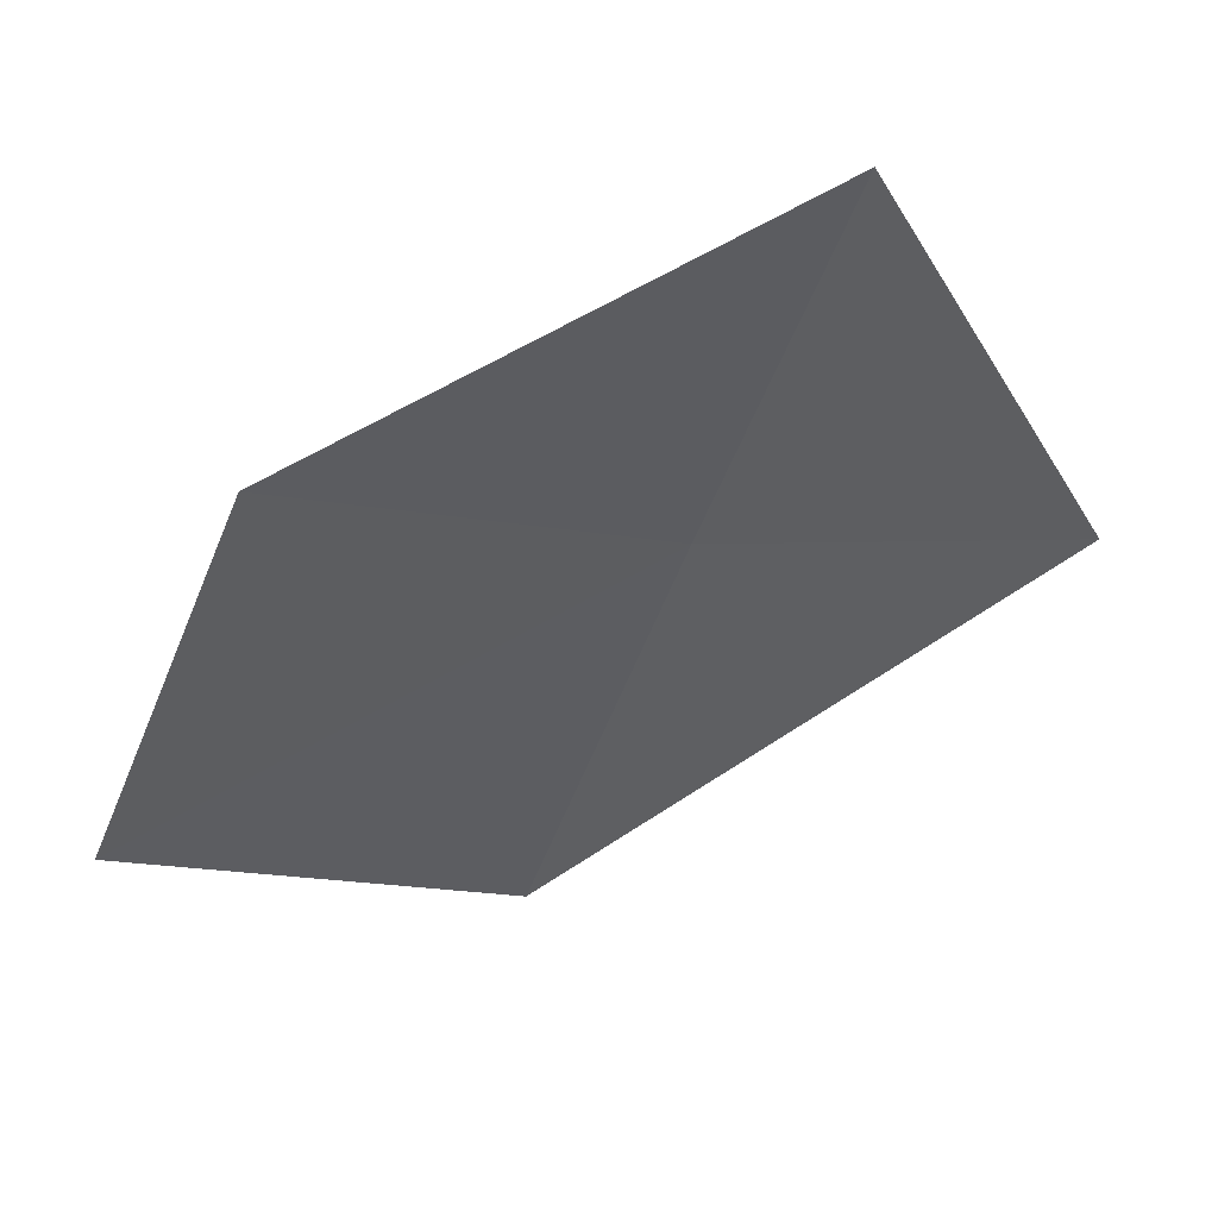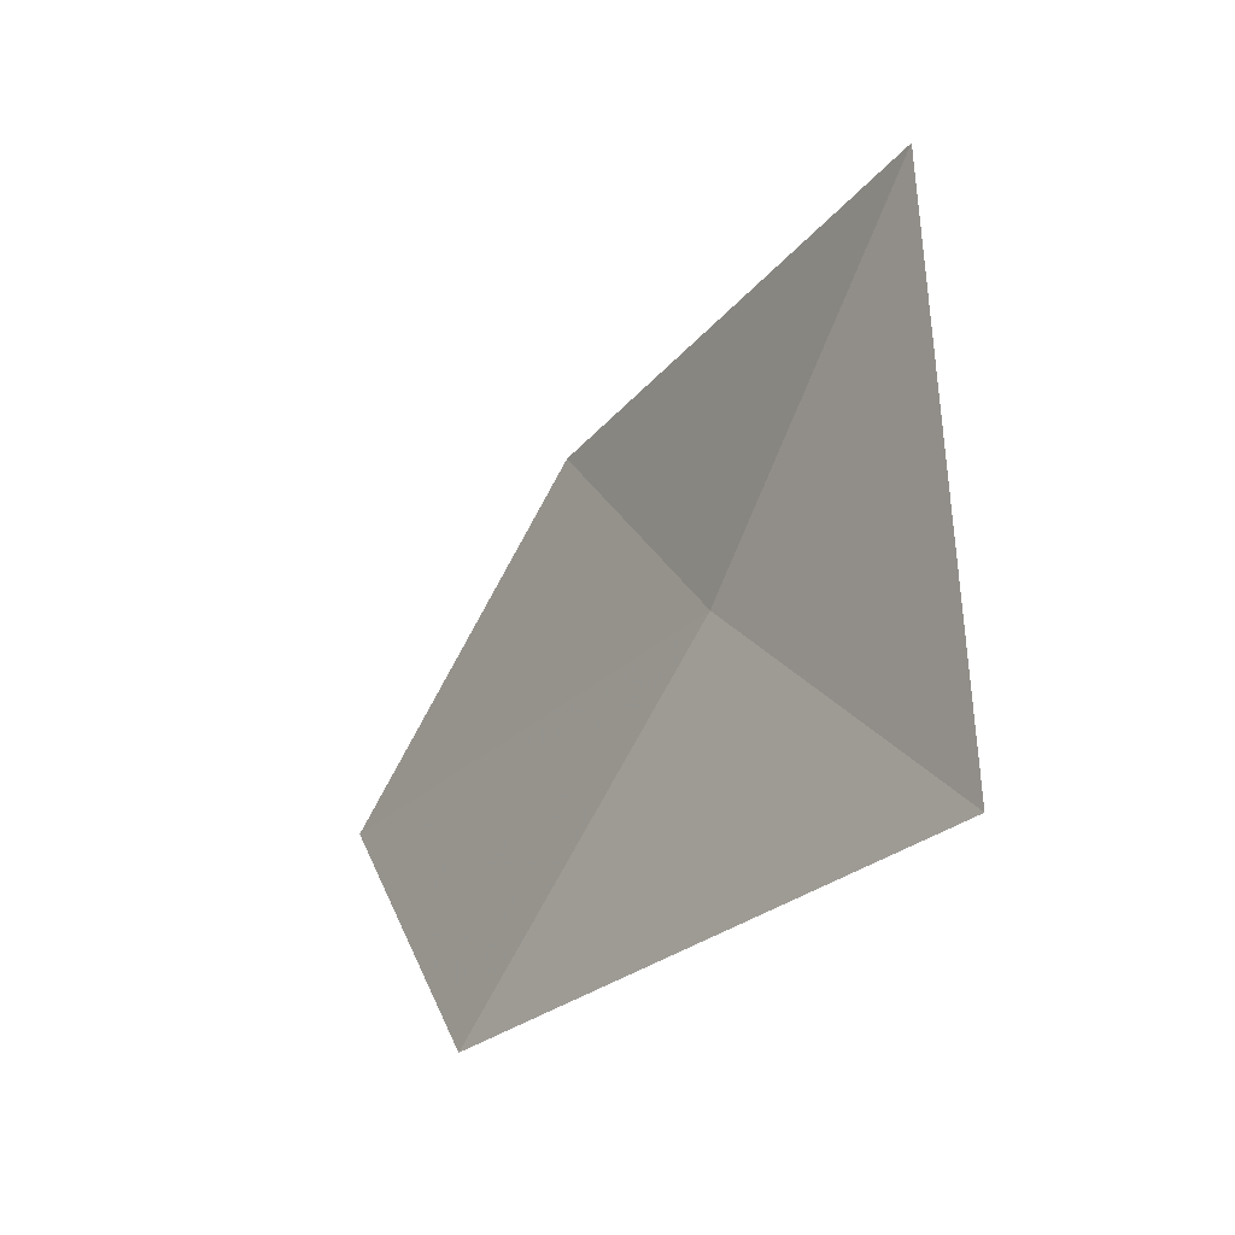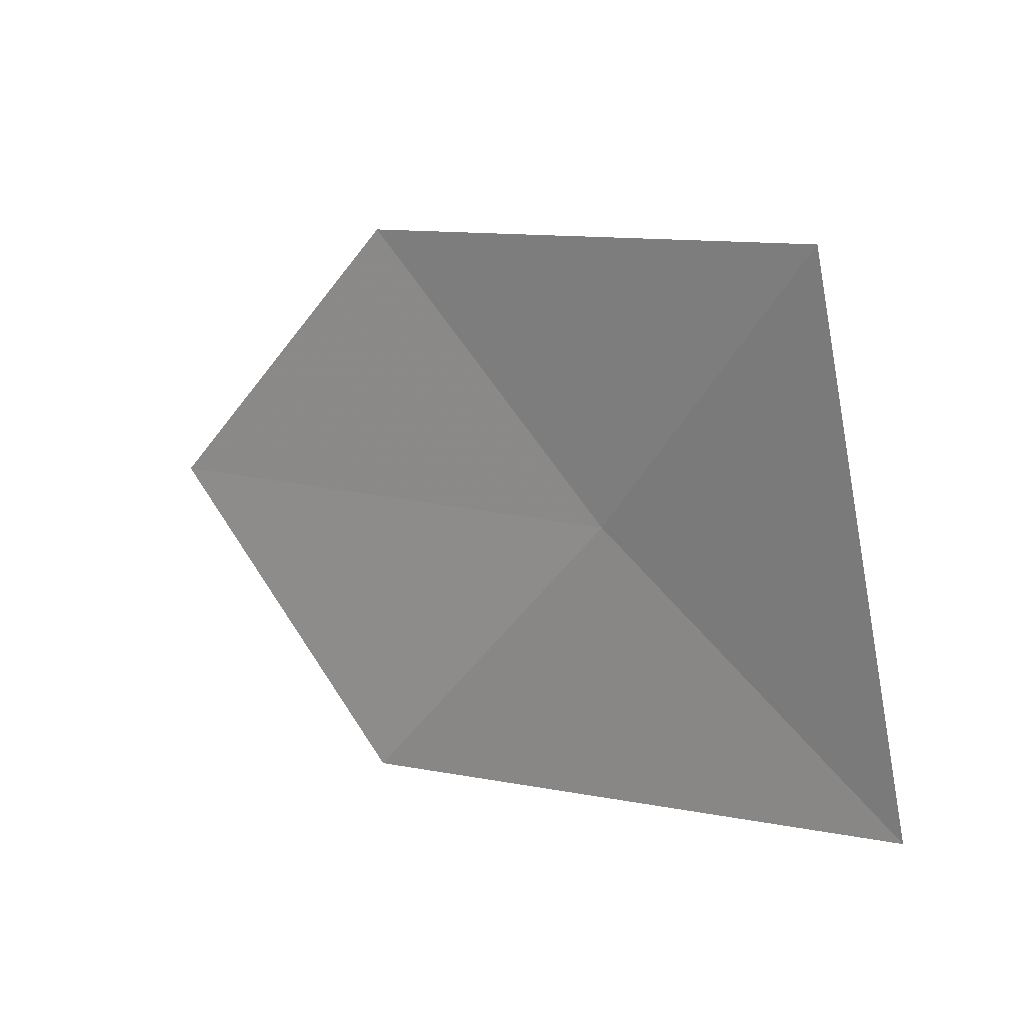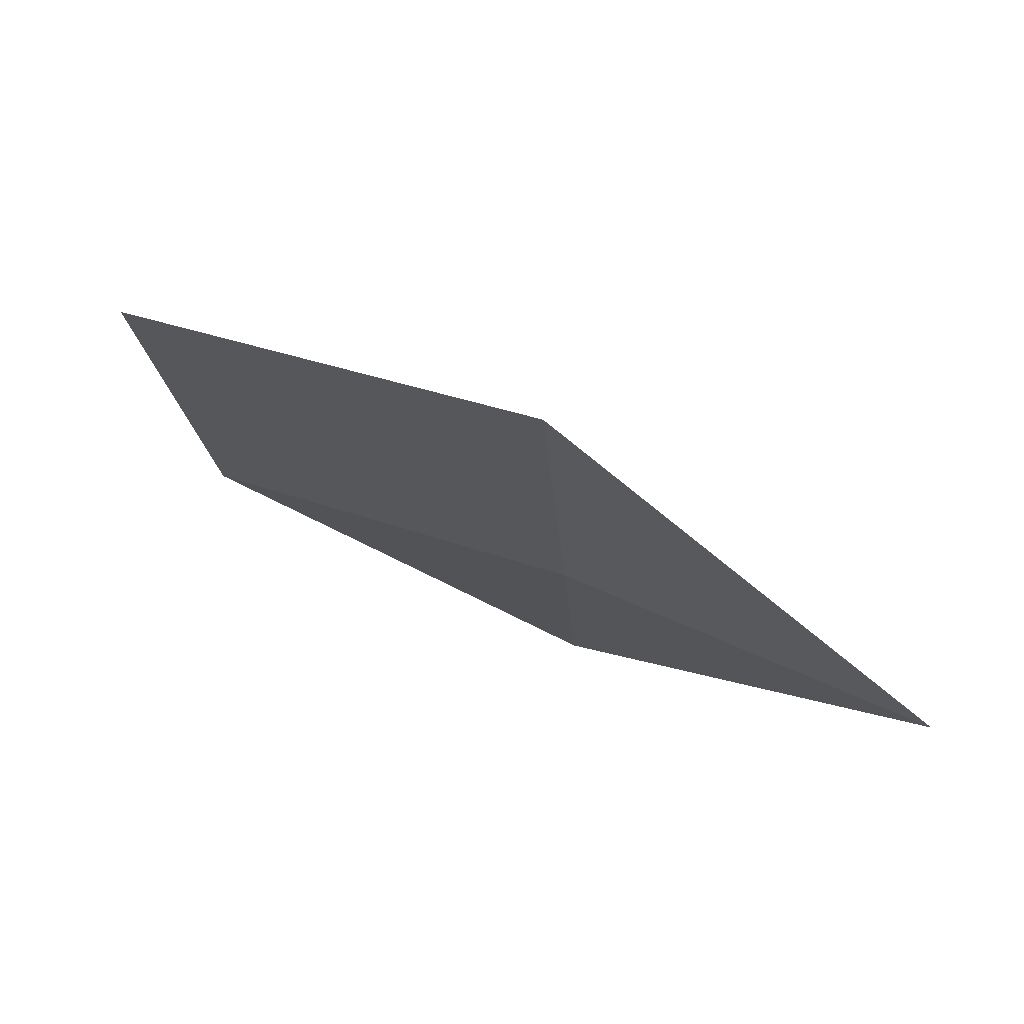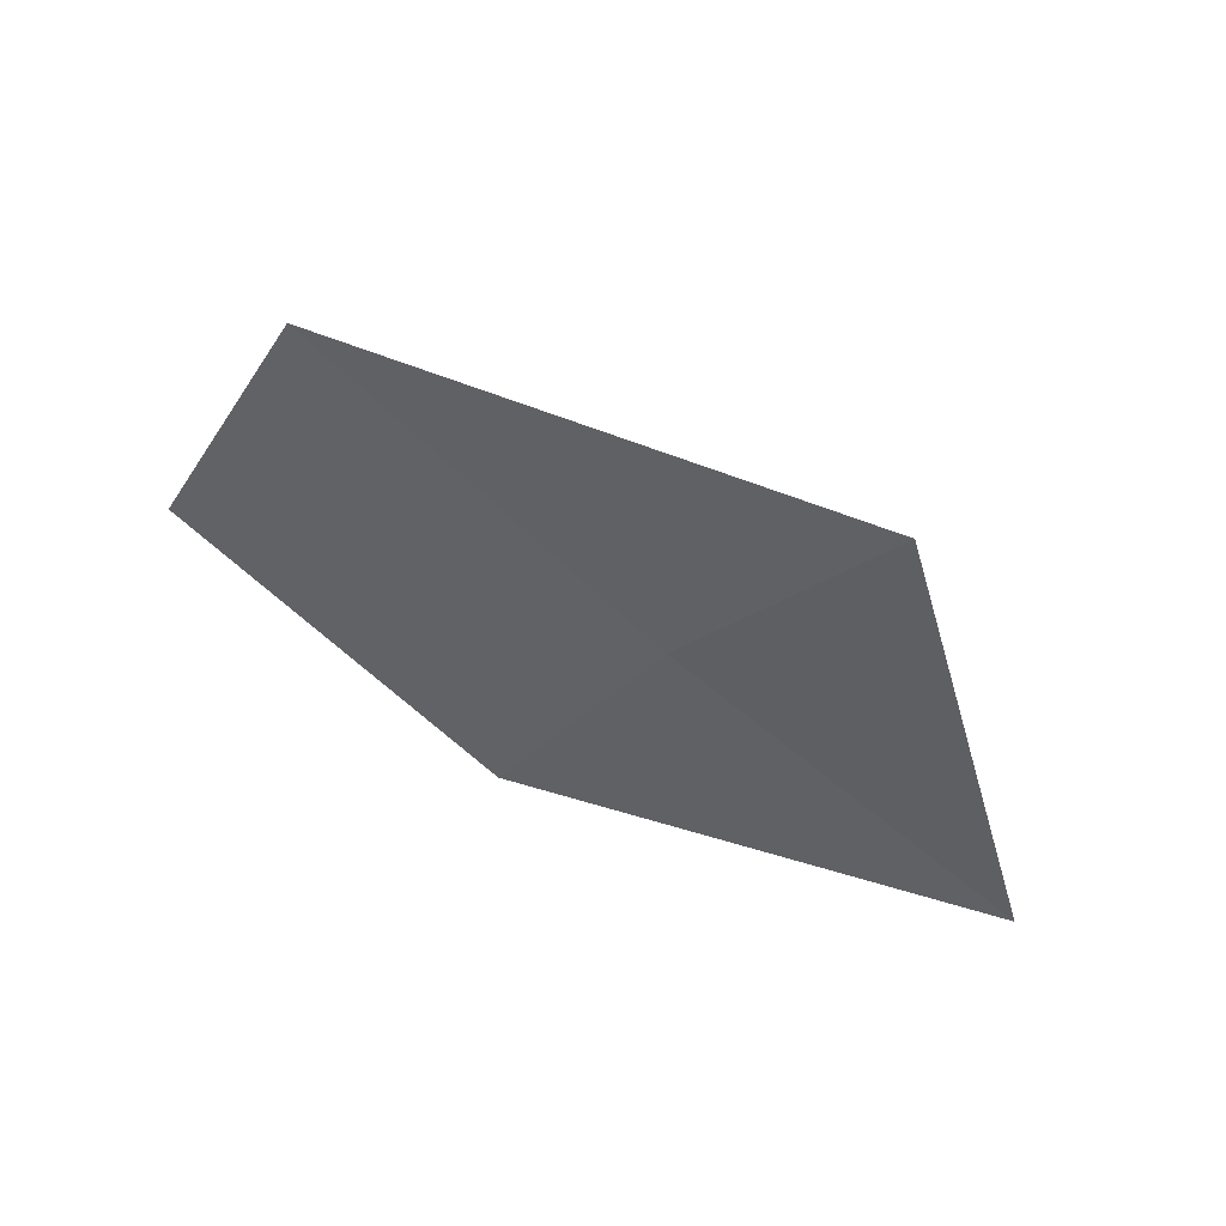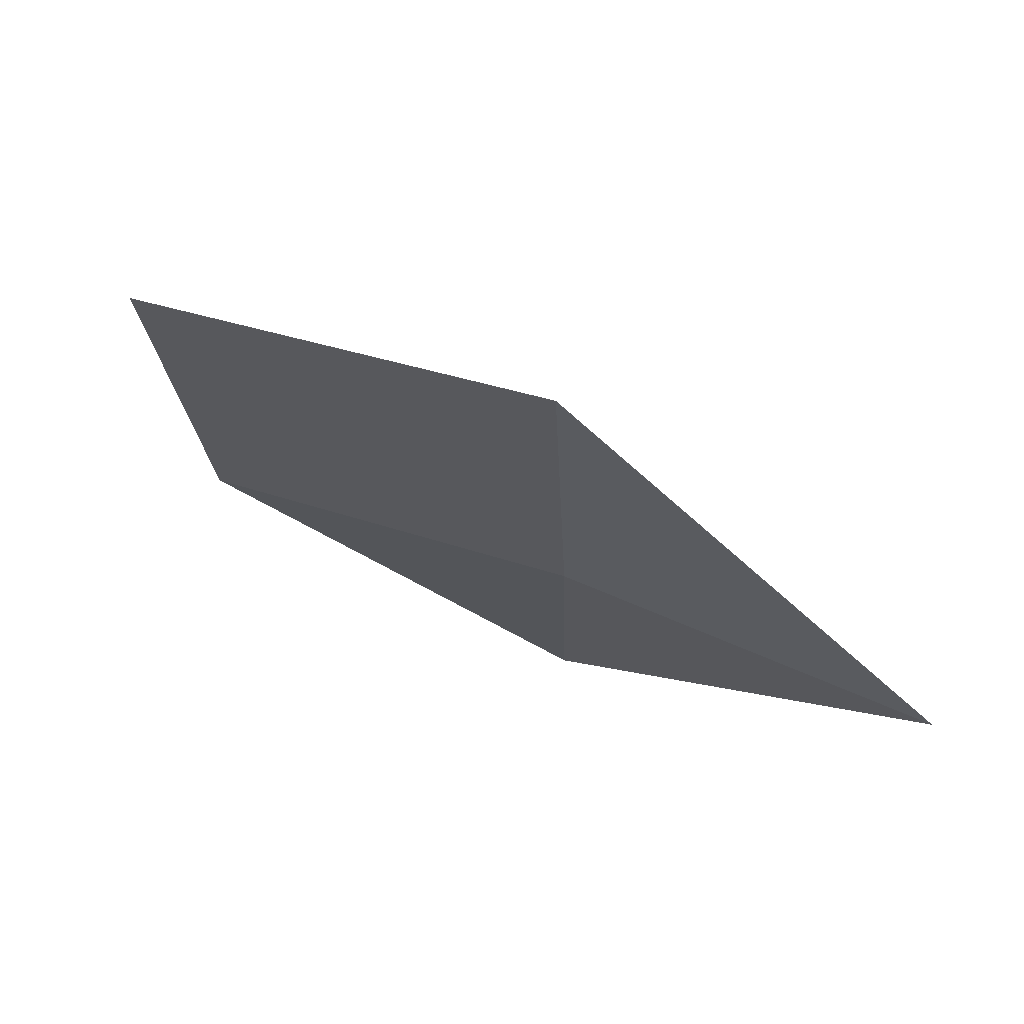
<metadata>
{"format":"obj","ext":"obj","renderer":"f3d","projection":"perspective","resolution":1024,"background":"white","views":[{"elev":63.1,"azim":9.3,"up":"+Y"},{"elev":-3.7,"azim":86.3,"up":"+Y"},{"elev":39.9,"azim":67.0,"up":"+Y"},{"elev":7.2,"azim":-13.4,"up":"+Z"},{"elev":-36.5,"azim":40.1,"up":"+Z"},{"elev":4.6,"azim":-15.2,"up":"+Z"}]}
</metadata>
<code>
v 20.74 -14.79 8.818
v 22.47 -15.57 8.089
v 20.18 -16.54 9.783
v 19.06 -14 9.298
v 18.45 -15.69 10.23
v 21.26 -13.06 8.105
f 1 4 5
f 1 5 3
f 1 2 6
f 1 3 2
f 1 6 4

</code>
